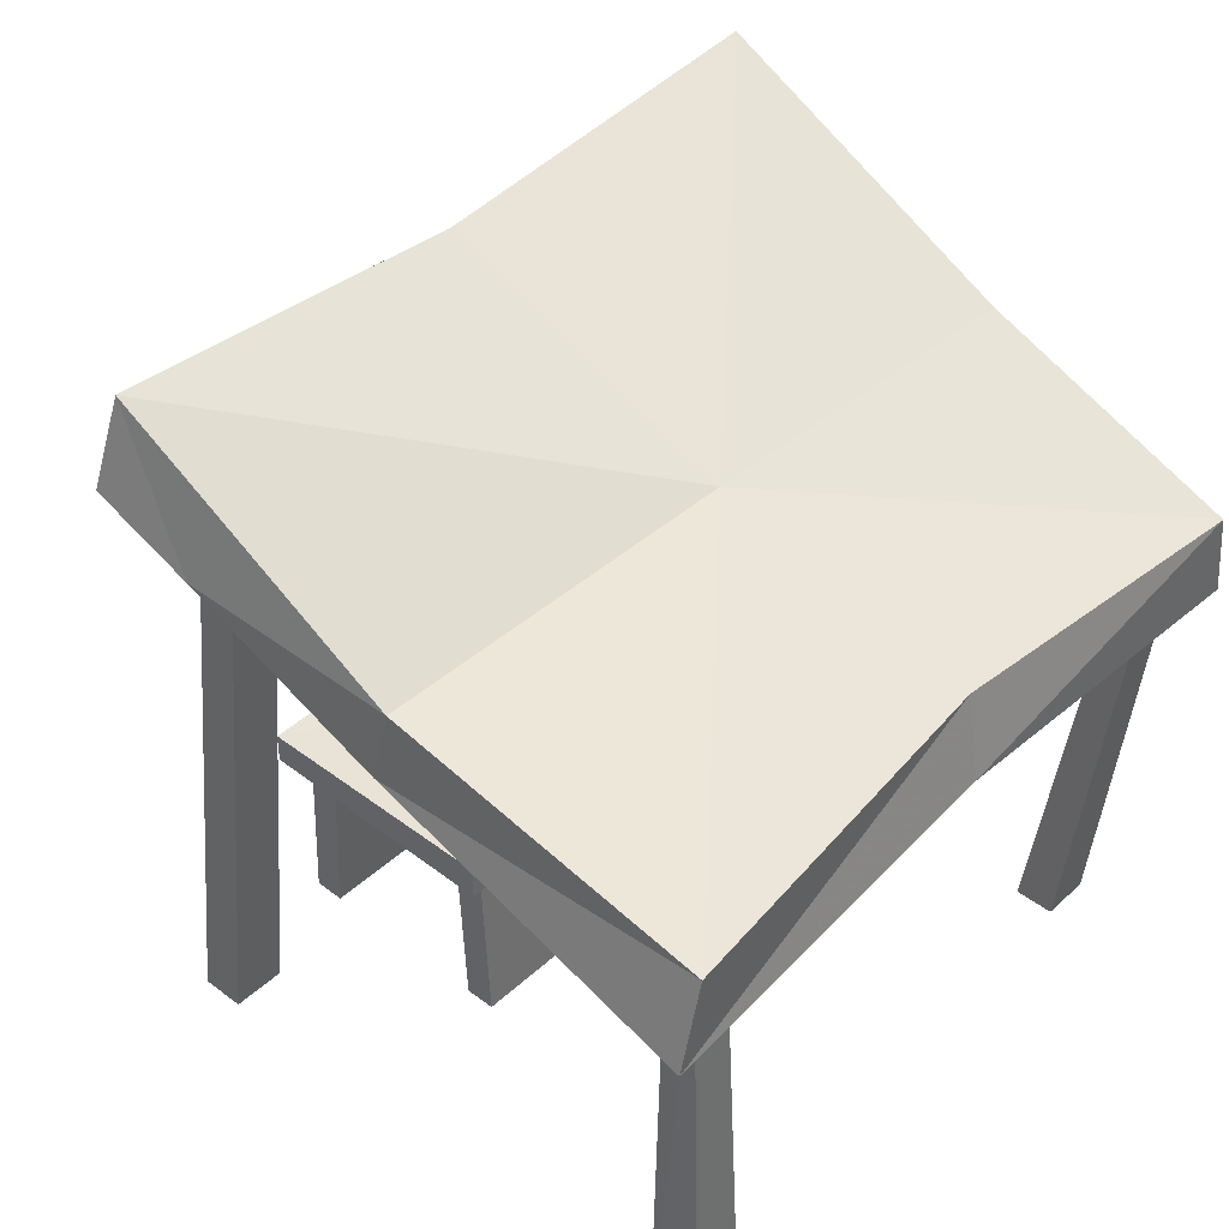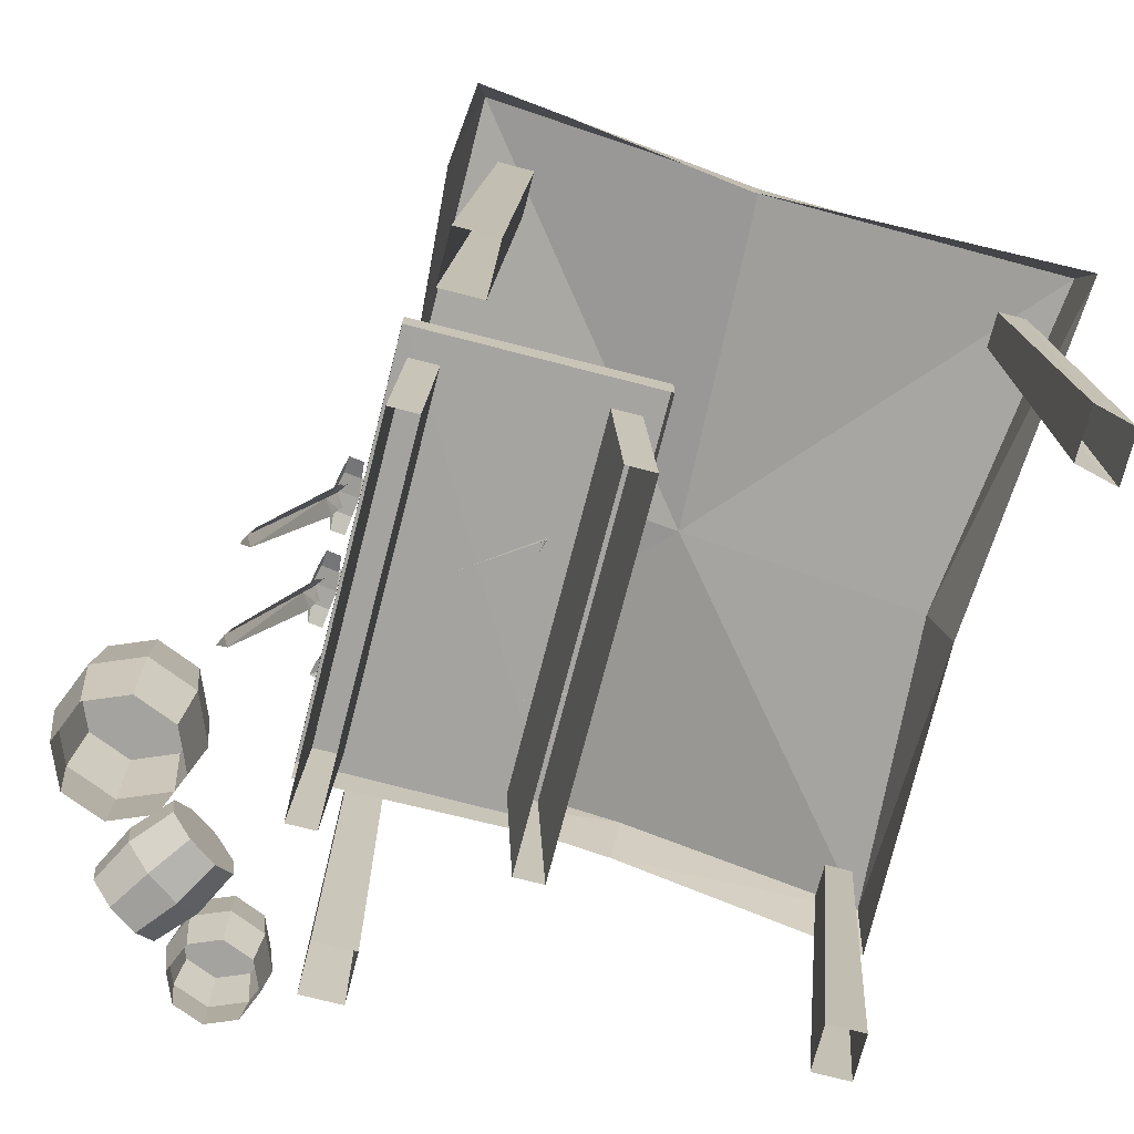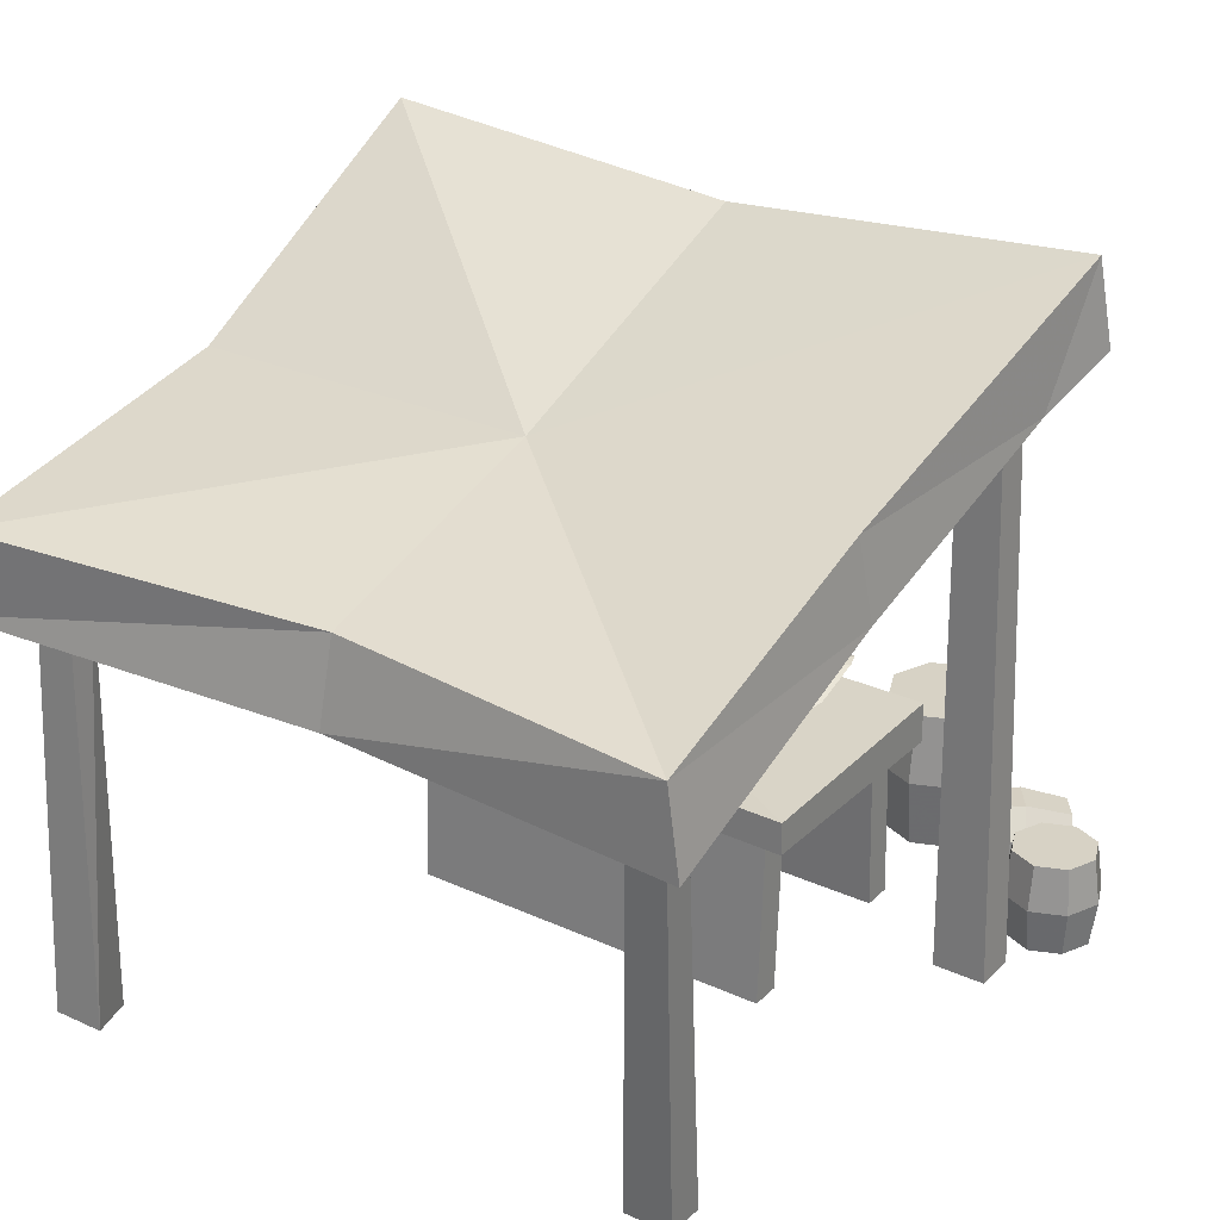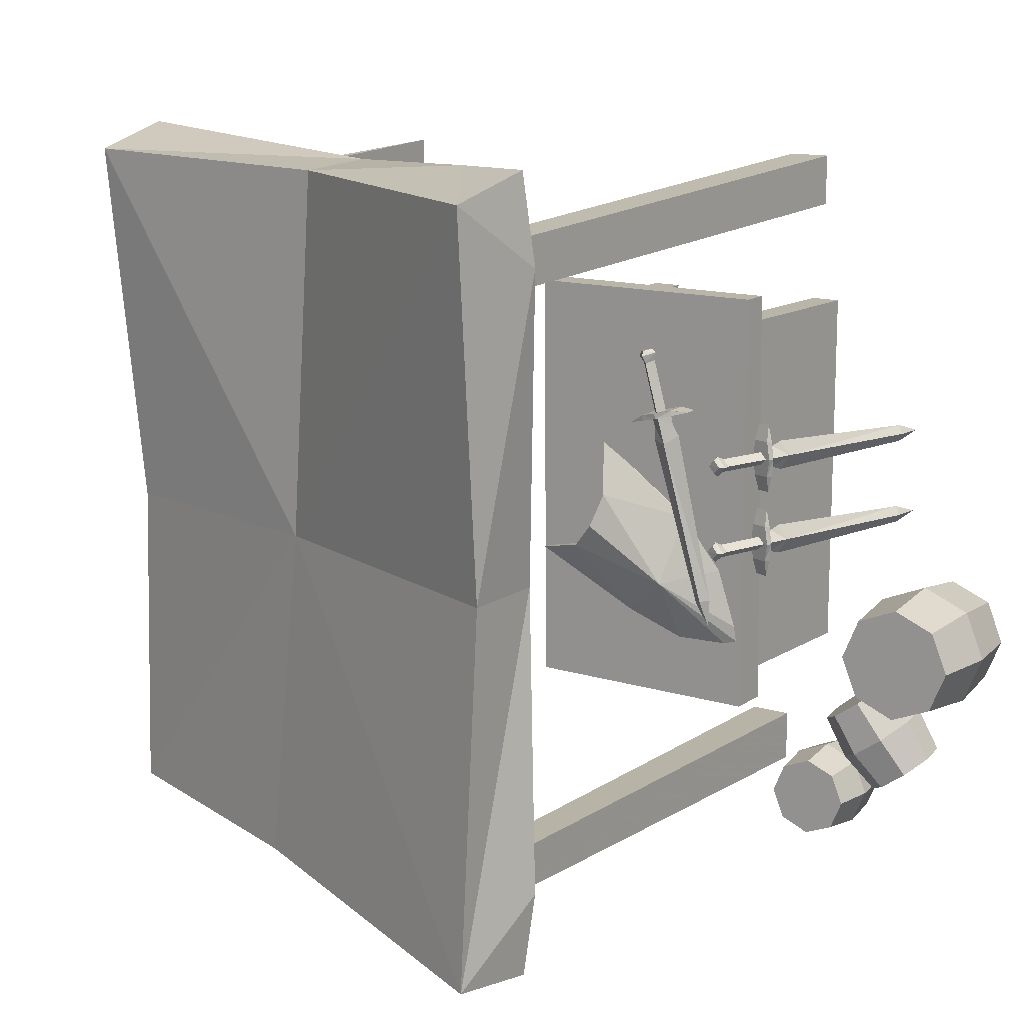
<metadata>
{"format":"obj","ext":"obj","renderer":"f3d","projection":"perspective","resolution":1024,"background":"white","views":[{"elev":41.7,"azim":-137.6,"up":"+Z"},{"elev":-72.8,"azim":165.6,"up":"+Z"},{"elev":27.6,"azim":-55.1,"up":"+Z"},{"elev":13.7,"azim":33.8,"up":"+Y"}]}
</metadata>
<code>
g World_Baitan
v 3.722 -31.41 29.89
v 39.41 -31.41 30.61
v 39.41 31.41 30.61
v 3.722 31.41 30.61
v 3.722 -31.41 29.89
v 3.722 -31.41 25.15
v 39.41 -31.41 24.62
v 39.41 -31.41 30.61
v 39.41 -31.41 30.61
v 39.41 -31.41 24.62
v 39.41 31.41 26.33
v 39.41 31.41 30.61
v 39.41 31.41 30.61
v 39.41 31.41 26.33
v 3.722 31.41 25.87
v 3.722 31.41 30.61
v 3.722 31.41 30.61
v 3.722 31.41 25.87
v 3.722 -31.41 25.15
v 3.722 -31.41 29.89
v 34.55 -27.3 -0.1579
v 33.46 -27.3 26.46
v 33.46 27.3 26.46
v 34.55 27.3 -0.1579
v 38.82 -27.3 -0.1579
v 38.82 27.3 -0.1579
v 37.72 27.3 26.46
v 37.72 -27.3 26.46
v 34.55 -27.3 -0.1579
v 38.82 -27.3 -0.1579
v 37.72 -27.3 26.46
v 33.46 -27.3 26.46
v 33.46 27.3 26.46
v 37.72 27.3 26.46
v 38.82 27.3 -0.1579
v 34.55 27.3 -0.1579
v 5.576 -27.3 -0.1579
v 6.826 -27.3 26.46
v 6.826 27.3 26.46
v 5.576 27.3 -0.1579
v 9.844 -27.3 -0.1579
v 9.844 27.3 -0.1579
v 11.09 27.3 26.46
v 11.09 -27.3 26.46
v 5.576 -27.3 -0.1579
v 9.844 -27.3 -0.1579
v 11.09 -27.3 26.46
v 6.826 -27.3 26.46
v 6.826 27.3 26.46
v 11.09 27.3 26.46
v 9.844 27.3 -0.1579
v 5.576 27.3 -0.1579
v 42.15 9.983 28.74
v 42.74 7.316 29.02
v 43.03 7.32 28.23
v 42.59 9.975 28.1
v 41.93 12.45 27.9
v 38.18 8.763 36.79
v 39.67 7.272 35.98
v 38.58 8.222 35.72
v 39.08 7.264 37.74
v 39.77 7.275 37.17
v 37.62 7.237 35.31
v 36.79 7.224 36.34
v 37.03 7.228 37.07
v 38.01 8.231 37.37
v 43.59 7.325 24.15
v 42.21 9.485 24.54
v 41.69 8.895 26.21
v 41.21 8.978 27.66
v 42.37 7.309 28.02
v 51.21 7.428 0.9555
v 50.44 8.672 0.4513
v 51.69 7.432 -3.168
v 41 8.249 28.46
v 42.07 7.305 28.81
v 40.02 7.269 28.14
v 39.71 9.918 27.95
v 39.45 7.259 27.96
v 42.74 7.316 29.02
v 42.15 9.983 28.74
v 41.93 12.45 27.9
v 39.94 12.37 27.26
v 42.24 4.631 28.74
v 42.68 4.652 28.11
v 42.1 2.155 27.91
v 38.23 5.733 36.8
v 38.61 6.285 35.72
v 38.04 6.261 37.37
v 41.75 5.697 26.21
v 42.28 5.12 24.55
v 41.27 5.6 27.66
v 50.48 6.158 0.4541
v 41.03 6.323 28.46
v 39.8 4.611 27.95
v 42.24 4.631 28.74
v 42.1 2.155 27.91
v 40.11 2.169 27.27
v 42.15 -3.07 28.74
v 42.74 -5.737 29.02
v 43.03 -5.733 28.23
v 42.59 -3.078 28.1
v 41.93 -0.6028 27.9
v 38.18 -4.29 36.79
v 39.67 -5.781 35.98
v 38.58 -4.831 35.72
v 39.08 -5.789 37.74
v 39.77 -5.778 37.17
v 37.62 -5.816 35.31
v 36.79 -5.829 36.34
v 37.03 -5.825 37.07
v 38.01 -4.822 37.37
v 43.59 -5.728 24.15
v 42.21 -3.568 24.54
v 41.69 -4.158 26.21
v 41.21 -4.075 27.66
v 42.37 -5.744 28.02
v 51.21 -5.625 0.9555
v 50.44 -4.382 0.4513
v 51.69 -5.621 -3.168
v 41 -4.804 28.46
v 42.07 -5.749 28.81
v 40.02 -5.784 28.14
v 39.71 -3.135 27.95
v 39.45 -5.794 27.96
v 42.74 -5.737 29.02
v 42.15 -3.07 28.74
v 41.93 -0.6028 27.9
v 39.94 -0.6851 27.26
v 42.24 -8.423 28.74
v 42.68 -8.401 28.11
v 42.1 -10.9 27.91
v 38.23 -7.32 36.8
v 38.61 -6.768 35.72
v 38.04 -6.792 37.37
v 41.75 -7.356 26.21
v 42.28 -7.933 24.55
v 41.27 -7.453 27.66
v 50.48 -6.895 0.4541
v 41.03 -6.73 28.46
v 39.8 -8.442 27.95
v 42.24 -8.423 28.74
v 42.1 -10.9 27.91
v 40.11 -10.88 27.27
v 30.35 14.8 37.06
v 27.72 14.19 37.55
v 27.93 13.38 37.56
v 30.52 14.07 37.26
v 32.94 14.73 36.72
v 27.01 23.15 35.97
v 25.82 21.53 37.01
v 26.77 21.9 35.95
v 25.35 23.33 37.04
v 25.52 22.58 37.5
v 26.34 23.6 35.97
v 25.42 23.42 34.89
v 28.99 9.485 36.71
v 30.93 10.85 35.67
v 29.93 12.39 35.71
v 29.62 13.89 35.75
v 27.95 13.41 36.86
v 35.2 -14.12 36.06
v 36.5 -14 35.24
v 36.26 -18.02 35.13
v 28.71 14.51 35.78
v 27.74 14.22 36.84
v 30.52 14.07 37.26
v 27.93 13.38 37.56
v 28.04 13.53 34.1
v 30.61 14.2 34.31
v 32.94 14.73 36.72
v 32.96 14.8 34.62
v 25.37 13.57 37.03
v 25.37 12.72 37.03
v 22.99 12.12 36.27
v 24.08 22.38 35.84
v 24.9 21.41 35.86
v 24.44 23.1 35.89
v 26.83 11.58 35.58
v 26.72 9.742 35.48
v 26.36 13.03 35.6
v 34.07 -14.64 35.14
v 26.85 14.02 35.7
v 25.37 12.72 37.03
v 25.47 12.85 34.08
v 22.99 12.12 36.27
v 23.1 12.22 34.18
v 16.59 -0.5093 33.68
v 15.05 -5.406 35.14
v 27.67 -12.69 35.28
v 40.37 -20.02 33.81
v 39.93 -17.87 33.69
v 36.25 -9.958 32.11
v 29.2 -2.909 30.66
v 14.37 7.509 29.39
v 14.37 7.509 30.12
v 38.28 -20.72 33.69
v 29.59 -21.49 32.11
v 19.96 -18.91 30.66
v 11.58 -9.186 33.68
v 3.528 -11.28 29.39
v 3.528 -11.28 30.12
v 66.3 -17.87 -0.278
v 67.24 -16.93 10.13
v 70.14 -23.93 10.13
v 68.81 -23.93 -0.278
v 60.24 -15.36 -0.278
v 60.24 -14.03 10.13
v 54.18 -17.87 -0.278
v 53.24 -16.93 10.13
v 51.67 -23.93 -0.278
v 50.34 -23.93 10.13
v 54.18 -29.99 -0.278
v 53.24 -30.93 10.13
v 60.24 -32.5 -0.278
v 60.24 -33.83 10.13
v 66.3 -29.99 -0.278
v 67.24 -30.93 10.13
v 66.3 -17.87 20.55
v 60.24 -15.36 20.55
v 54.18 -17.87 20.55
v 51.67 -23.93 20.55
v 54.18 -29.99 20.55
v 60.24 -32.5 20.55
v 66.3 -29.99 20.55
v 68.81 -23.93 20.55
v 66.3 -17.87 20.55
v 68.81 -23.93 20.55
v 60.24 -15.36 20.55
v 54.18 -17.87 20.55
v 51.67 -23.93 20.55
v 54.18 -29.99 20.55
v 60.24 -32.5 20.55
v 66.3 -29.99 20.55
v 60.69 -42.44 7.627
v 57.57 -36.58 8.74
v 54.85 -39.08 12.59
v 58.33 -44.61 10.96
v 60.27 -42.07 3.038
v 57.09 -36.15 3.441
v 57.32 -43.72 -0.1187
v 53.68 -38.06 -0.2041
v 53.57 -46.42 0.006424
v 49.35 -41.18 -0.05957
v 51.22 -48.59 3.34
v 46.63 -43.68 3.79
v 51.64 -48.96 7.929
v 47.11 -44.11 9.089
v 54.58 -47.31 11.09
v 50.52 -42.2 12.73
v 51.64 -48.96 7.929
v 51.22 -48.59 3.34
v 53.57 -46.42 0.006424
v 57.32 -43.72 -0.1187
v 60.27 -42.07 3.038
v 60.69 -42.44 7.627
v 58.33 -44.61 10.96
v 54.58 -47.31 11.09
v 52.98 -31.67 9.19
v 52.56 -31.3 4.601
v 49.62 -32.95 1.445
v 45.87 -35.65 1.57
v 43.51 -37.82 4.904
v 43.93 -38.19 9.493
v 46.88 -36.54 12.65
v 50.62 -33.83 12.52
v 52.98 -31.67 9.19
v 50.62 -33.83 12.52
v 52.56 -31.3 4.601
v 49.62 -32.95 1.445
v 45.87 -35.65 1.57
v 43.51 -37.82 4.904
v 43.93 -38.19 9.493
v 46.88 -36.54 12.65
v 47.03 -46.33 -0.02873
v 47.69 -45.67 6.641
v 49.74 -50.6 6.641
v 48.8 -50.6 -0.02873
v 42.76 -44.56 -0.02873
v 42.76 -43.62 6.641
v 38.49 -46.33 -0.02873
v 37.83 -45.67 6.641
v 36.72 -50.6 -0.02873
v 35.79 -50.6 6.641
v 38.49 -54.87 -0.02873
v 37.83 -55.53 6.641
v 42.76 -56.64 -0.02873
v 42.76 -57.57 6.641
v 47.03 -54.87 -0.02873
v 47.69 -55.53 6.641
v 47.03 -46.33 13.31
v 42.76 -44.56 13.31
v 38.49 -46.33 13.31
v 36.72 -50.6 13.31
v 38.49 -54.87 13.31
v 42.76 -56.64 13.31
v 47.03 -54.87 13.31
v 48.8 -50.6 13.31
v 47.03 -46.33 13.31
v 48.8 -50.6 13.31
v 42.76 -44.56 13.31
v 38.49 -46.33 13.31
v 36.72 -50.6 13.31
v 38.49 -54.87 13.31
v 42.76 -56.64 13.31
v 47.03 -54.87 13.31
v -45.11 -1.378 69.08
v -51.1 51.83 69.39
v -51.1 55.09 56.96
v -47.47 -0.8714 57.03
v -48.11 -48.57 67.38
v -48.11 -50.29 54.95
v -7.62 -0.8465 79.09
v 35.82 -0.8714 95.87
v 35.82 51.83 99.99
v 35.82 51.83 99.99
v 38.74 42.59 86.69
v 37.34 55.2 87.56
v 35.82 -53.48 99.99
v 24.71 -52.97 83.01
v 37.65 -54.83 87.56
v -11.3 -49.16 81
v 35.82 -53.48 99.99
v -5.313 51.83 77.46
v -51.1 51.83 69.39
v -45.11 -1.378 69.08
v -48.11 -48.57 67.38
v 35.82 -53.48 99.99
v 38.97 -43.04 86.74
v 35.82 -0.8714 83.44
v 35.82 -0.8714 95.87
v -48.11 -48.57 67.38
v -48.11 -50.29 54.95
v -9.89 -50.48 69.4
v -11.3 -49.16 81
v 23.63 54.5 81.26
v -3.421 52.67 67.28
v -5.313 51.83 77.46
v 35.82 51.83 99.99
v -51.1 51.83 69.39
v -51.1 55.09 56.96
v 37.65 -54.83 87.56
v 37.34 55.2 87.56
v -38.83 -36.79 -0.5327
v -38.82 -43.75 -0.5327
v -44.47 -46.04 62.64
v -44.48 -40.82 62.64
v -33.23 -36.79 -0.5327
v -40.28 -40.82 62.64
v -40.27 -46.04 62.64
v -33.22 -43.74 -0.5327
v -38.82 -43.75 -0.5327
v -33.22 -43.74 -0.5327
v -40.27 -46.04 62.64
v -44.47 -46.04 62.64
v -44.48 -40.82 62.64
v -40.28 -40.82 62.64
v -33.23 -36.79 -0.5327
v -38.83 -36.79 -0.5327
v -47.6 46.78 -0.5327
v -47.59 39.25 -0.5327
v -44.81 40.41 62.64
v -44.82 45.62 62.64
v -41.53 48.35 -0.5327
v -40.62 45.63 62.64
v -40.61 40.41 62.64
v -41.52 40.81 -0.5327
v -47.59 39.25 -0.5327
v -41.52 40.81 -0.5327
v -40.61 40.41 62.64
v -44.81 40.41 62.64
v -44.82 45.62 62.64
v -40.62 45.63 62.64
v -41.53 48.35 -0.5327
v -47.6 46.78 -0.5327
v 25.96 -42.13 0.3123
v 25.97 -49.77 0.3123
v 26.59 -46.69 86.52
v 26.58 -40.59 86.52
v 32.12 -42.12 0.3123
v 31.5 -40.58 86.52
v 31.51 -46.69 86.52
v 32.14 -49.77 0.3123
v 25.97 -49.77 0.3123
v 32.14 -49.77 0.3123
v 31.51 -46.69 86.52
v 26.59 -46.69 86.52
v 26.58 -40.59 86.52
v 31.5 -40.58 86.52
v 32.12 -42.12 0.3123
v 25.96 -42.13 0.3123
v 30.35 49.87 0.3123
v 30.36 42.34 0.3123
v 26.32 38.13 86.52
v 26.31 44.91 86.52
v 36.42 49.88 0.3123
v 31.77 44.92 86.52
v 31.78 38.13 86.52
v 36.43 42.35 0.3123
v 30.36 42.34 0.3123
v 36.43 42.35 0.3123
v 31.78 38.13 86.52
v 26.32 38.13 86.52
v 26.31 44.91 86.52
v 31.77 44.92 86.52
v 36.42 49.88 0.3123
v 30.35 49.87 0.3123
v 30.52 14.92 37.26
v 28.04 14.37 34.1
v 27.72 14.19 37.55
v 30.61 15.04 34.31
v 25.37 13.57 37.03
v 25.47 13.7 34.08
v 23.1 12.29 34.18
v 15.05 -5.406 35.14
v 16.59 -0.5093 33.68
v 16.59 -0.5093 32.02
v 15.05 -5.406 33.48
v 14.37 7.509 30.12
v 14.37 7.509 29.39
v 11.58 -9.186 33.68
v 11.58 -9.186 32.02
v 3.528 -11.28 30.12
v 3.528 -11.28 29.39
f 1 2 3
f 3 4 1
f 5 6 7
f 7 8 5
f 9 10 11
f 11 12 9
f 13 14 15
f 15 16 13
f 17 18 19
f 19 20 17
f 21 22 23
f 23 24 21
f 25 26 27
f 27 28 25
f 29 30 31
f 31 32 29
f 33 34 35
f 35 36 33
f 37 38 39
f 39 40 37
f 41 42 43
f 43 44 41
f 45 46 47
f 47 48 45
f 49 50 51
f 51 52 49
f 53 54 55
f 55 56 53
f 57 53 56
f 58 59 60
f 58 61 62
f 58 63 64
f 65 58 64
f 62 59 58
f 66 61 58
f 60 63 58
f 65 66 58
f 65 61 66
f 67 68 69
f 69 70 71
f 71 67 69
f 67 72 73
f 73 68 67
f 73 72 74
f 75 60 59
f 59 76 75
f 75 77 63
f 63 60 75
f 78 79 80
f 80 81 78
f 82 83 78
f 78 81 82
f 84 55 54
f 55 84 85
f 86 85 84
f 87 88 59
f 87 62 61
f 87 64 63
f 65 64 87
f 62 87 59
f 89 87 61
f 88 87 63
f 65 87 89
f 65 89 61
f 67 90 91
f 90 71 92
f 71 90 67
f 67 93 72
f 93 67 91
f 93 74 72
f 94 59 88
f 59 94 76
f 94 63 77
f 63 94 88
f 95 80 79
f 80 95 96
f 97 95 98
f 95 97 96
f 99 100 101
f 101 102 99
f 103 99 102
f 104 105 106
f 104 107 108
f 104 109 110
f 111 104 110
f 108 105 104
f 112 107 104
f 106 109 104
f 111 112 104
f 111 107 112
f 113 114 115
f 115 116 117
f 117 113 115
f 113 118 119
f 119 114 113
f 119 118 120
f 121 106 105
f 105 122 121
f 121 123 109
f 109 106 121
f 124 125 126
f 126 127 124
f 128 129 124
f 124 127 128
f 130 101 100
f 101 130 131
f 132 131 130
f 133 134 105
f 133 108 107
f 133 110 109
f 111 110 133
f 108 133 105
f 135 133 107
f 134 133 109
f 111 133 135
f 111 135 107
f 113 136 137
f 136 117 138
f 117 136 113
f 113 139 118
f 139 113 137
f 139 120 118
f 140 105 134
f 105 140 122
f 140 109 123
f 109 140 134
f 141 126 125
f 126 141 142
f 143 141 144
f 141 143 142
f 145 146 147
f 147 148 145
f 149 145 148
f 150 151 152
f 150 153 154
f 154 151 150
f 155 153 150
f 156 153 155
f 157 158 159
f 159 160 161
f 161 157 159
f 157 162 163
f 163 158 157
f 163 162 164
f 165 152 151
f 151 166 165
f 167 168 169
f 169 170 167
f 171 167 170
f 170 172 171
f 173 147 146
f 147 173 174
f 175 174 173
f 176 177 151
f 176 154 153
f 154 176 151
f 178 176 153
f 156 178 153
f 157 179 180
f 179 161 181
f 161 179 157
f 157 182 162
f 182 157 180
f 182 164 162
f 183 151 177
f 151 183 166
f 184 169 168
f 169 184 185
f 186 185 184
f 185 186 187
f 188 189 190
f 190 191 192
f 190 192 193
f 190 193 194
f 188 190 194
f 195 196 194
f 188 194 196
f 197 191 190
f 198 197 190
f 199 198 190
f 200 199 190
f 200 190 189
f 201 199 202
f 202 199 200
f 203 204 205
f 205 206 203
f 207 208 204
f 204 203 207
f 209 210 208
f 208 207 209
f 211 212 210
f 210 209 211
f 213 214 212
f 212 211 213
f 215 216 214
f 214 213 215
f 217 218 216
f 216 215 217
f 206 205 218
f 218 217 206
f 219 220 221
f 221 222 223
f 223 224 225
f 221 223 225
f 219 221 225
f 226 219 225
f 227 228 205
f 205 204 227
f 229 227 204
f 204 208 229
f 230 229 208
f 208 210 230
f 231 230 210
f 210 212 231
f 232 231 212
f 212 214 232
f 233 232 214
f 214 216 233
f 234 233 216
f 216 218 234
f 228 234 218
f 218 205 228
f 235 236 237
f 237 238 235
f 239 240 236
f 236 235 239
f 241 242 240
f 240 239 241
f 243 244 242
f 242 241 243
f 245 246 244
f 244 243 245
f 247 248 246
f 246 245 247
f 249 250 248
f 248 247 249
f 238 237 250
f 250 249 238
f 251 252 253
f 253 254 255
f 255 256 257
f 253 255 257
f 251 253 257
f 258 251 257
f 259 260 261
f 261 262 263
f 263 264 265
f 261 263 265
f 259 261 265
f 266 259 265
f 267 268 237
f 237 236 267
f 269 267 236
f 236 240 269
f 270 269 240
f 240 242 270
f 271 270 242
f 242 244 271
f 272 271 244
f 244 246 272
f 273 272 246
f 246 248 273
f 274 273 248
f 248 250 274
f 268 274 250
f 250 237 268
f 275 276 277
f 277 278 275
f 279 280 276
f 276 275 279
f 281 282 280
f 280 279 281
f 283 284 282
f 282 281 283
f 285 286 284
f 284 283 285
f 287 288 286
f 286 285 287
f 289 290 288
f 288 287 289
f 278 277 290
f 290 289 278
f 291 292 293
f 293 294 295
f 295 296 297
f 293 295 297
f 291 293 297
f 298 291 297
f 299 300 277
f 277 276 299
f 301 299 276
f 276 280 301
f 302 301 280
f 280 282 302
f 303 302 282
f 282 284 303
f 304 303 284
f 284 286 304
f 305 304 286
f 286 288 305
f 306 305 288
f 288 290 306
f 300 306 290
f 290 277 300
f 307 308 309
f 309 310 307
f 311 307 310
f 310 312 311
f 313 314 315
f 316 317 318
f 319 320 321
f 322 323 313
f 324 325 313
f 313 326 327
f 313 323 314
f 328 329 330
f 330 331 328
f 313 325 326
f 313 327 322
f 332 333 334
f 334 335 332
f 313 315 324
f 336 337 338
f 338 339 336
f 340 338 337
f 337 341 340
f 328 342 329
f 335 334 320
f 320 319 335
f 331 330 317
f 317 316 331
f 339 343 336
f 344 345 346
f 346 347 344
f 348 349 350
f 350 351 348
f 352 353 354
f 354 355 352
f 356 357 358
f 358 359 356
f 360 361 362
f 362 363 360
f 364 365 366
f 366 367 364
f 368 369 370
f 370 371 368
f 372 373 374
f 374 375 372
f 376 377 378
f 378 379 376
f 380 381 382
f 382 383 380
f 384 385 386
f 386 387 384
f 388 389 390
f 390 391 388
f 392 393 394
f 394 395 392
f 396 397 398
f 398 399 396
f 400 401 402
f 402 403 400
f 404 405 406
f 406 407 404
f 408 409 410
f 409 408 411
f 171 411 408
f 411 171 172
f 412 410 409
f 409 413 412
f 186 412 413
f 413 414 186
f 415 416 417
f 417 418 415
f 416 419 420
f 420 417 416
f 421 415 418
f 418 422 421
f 423 421 422
f 422 424 423

</code>
